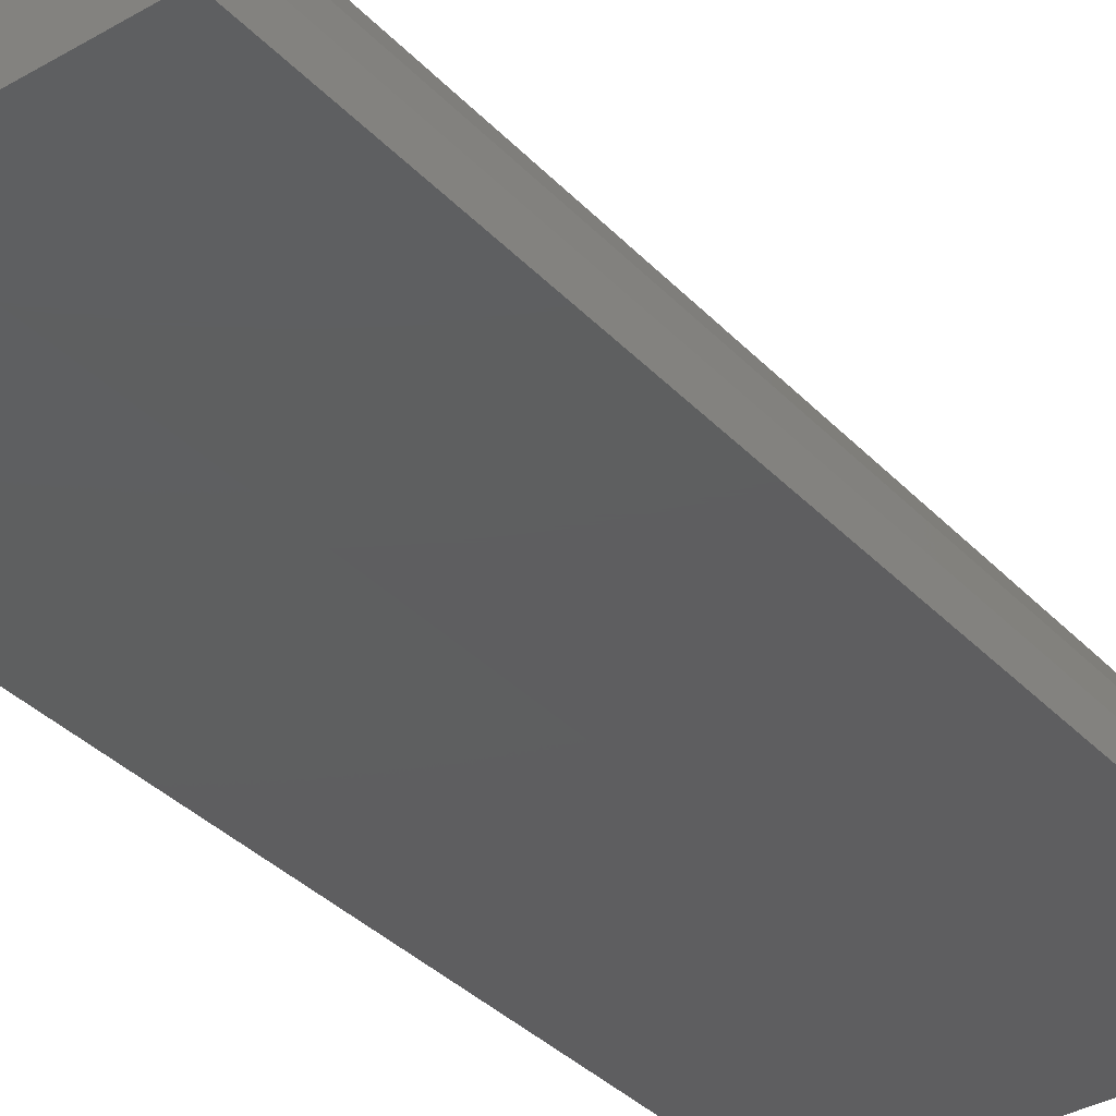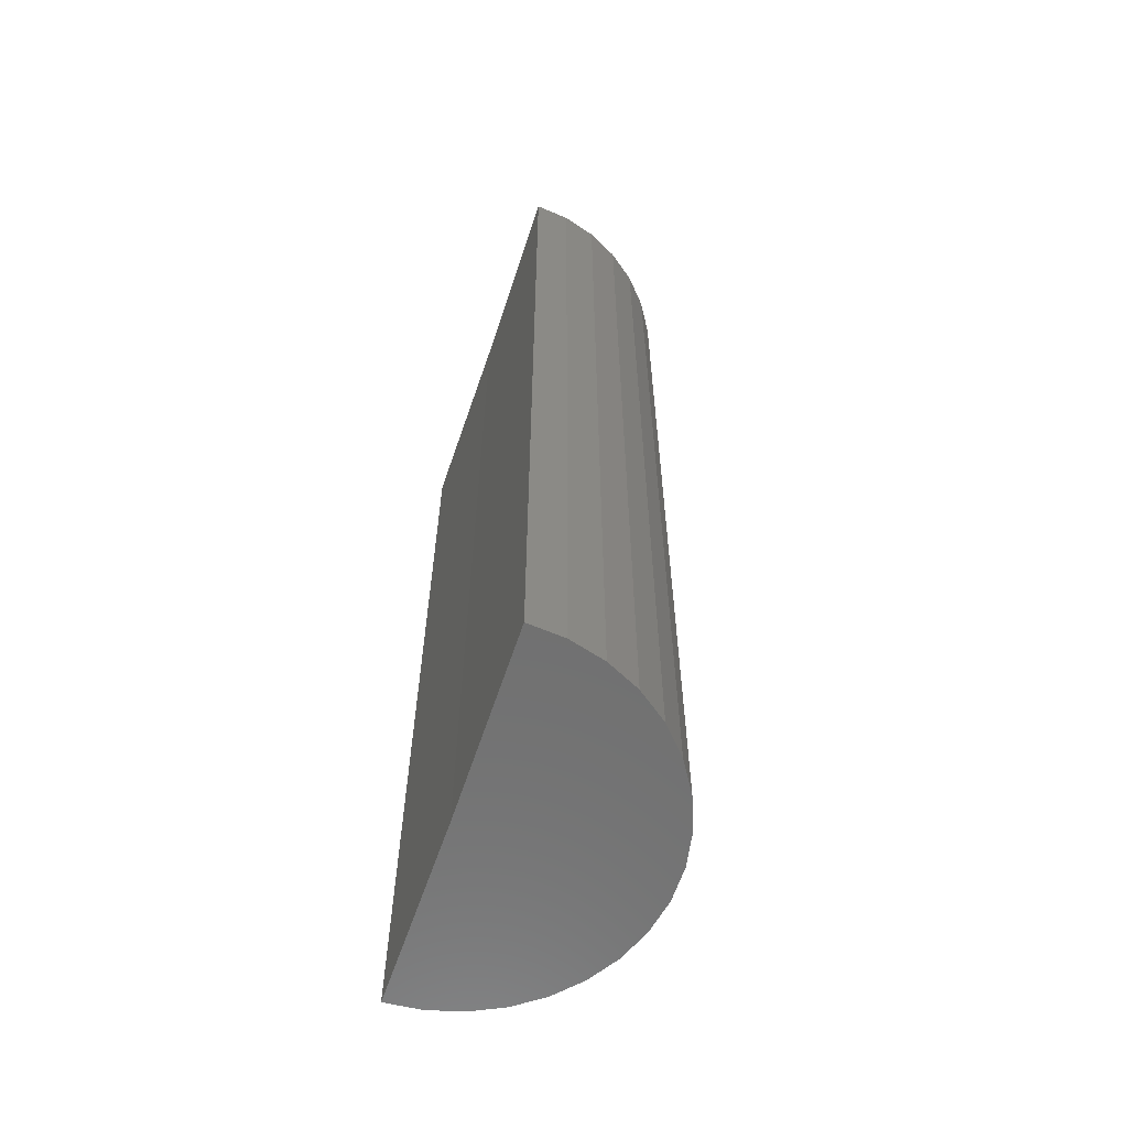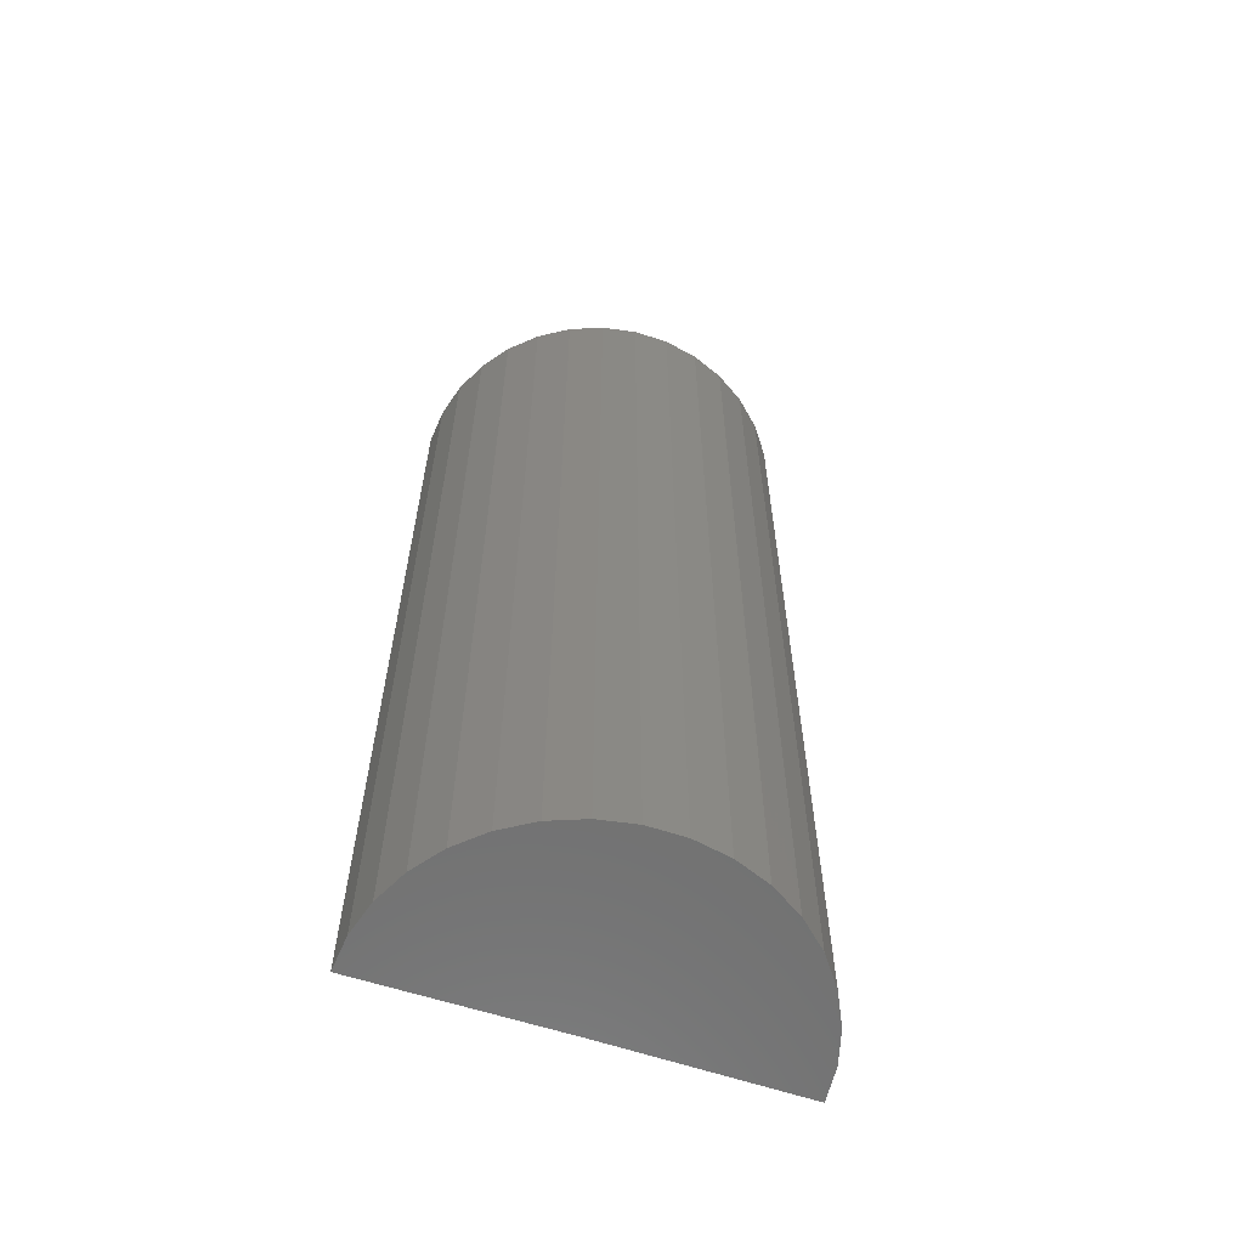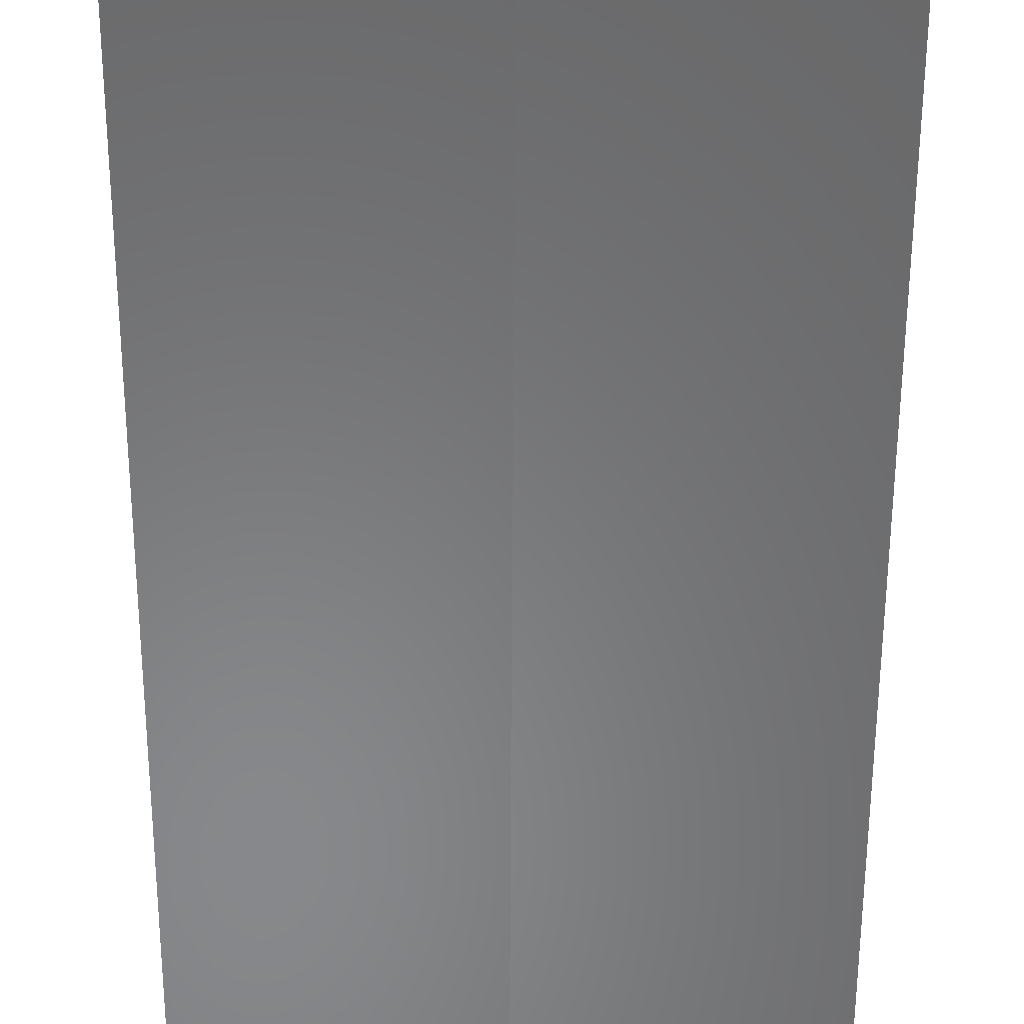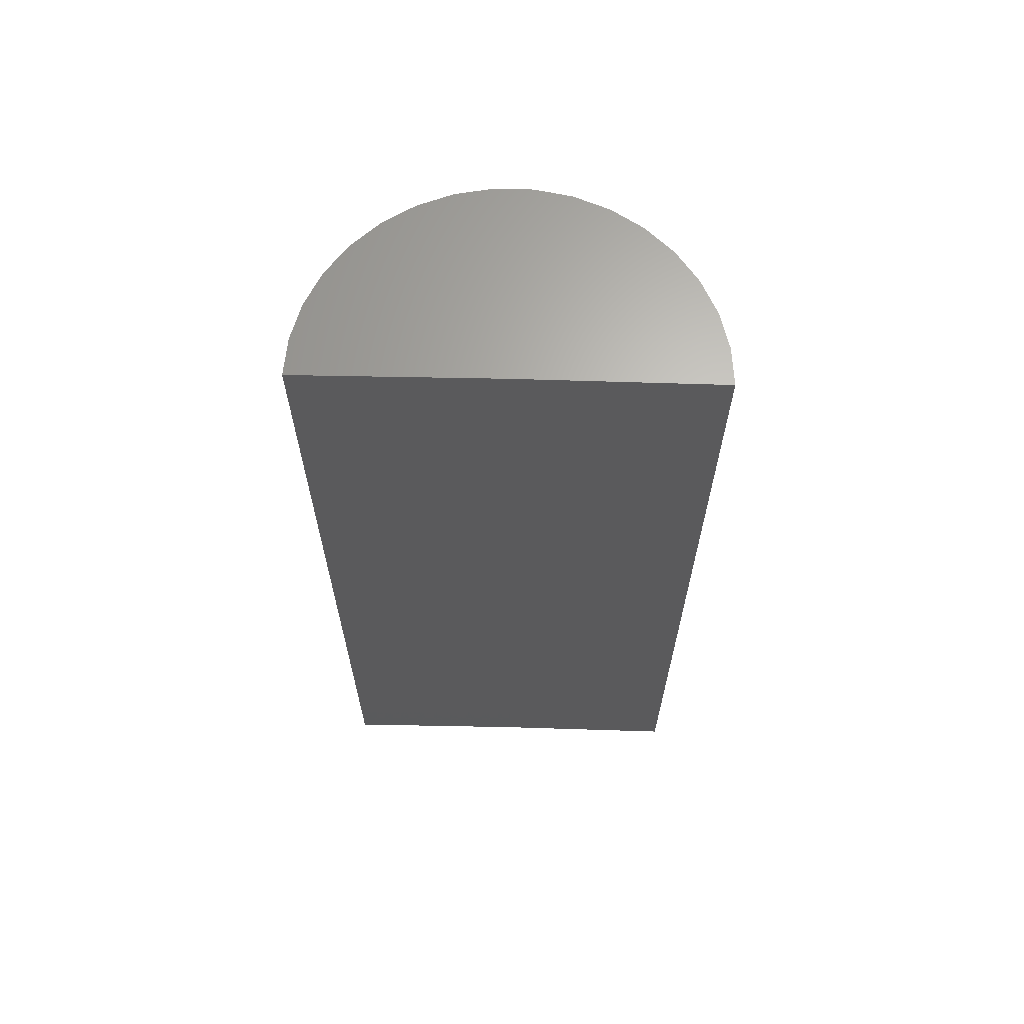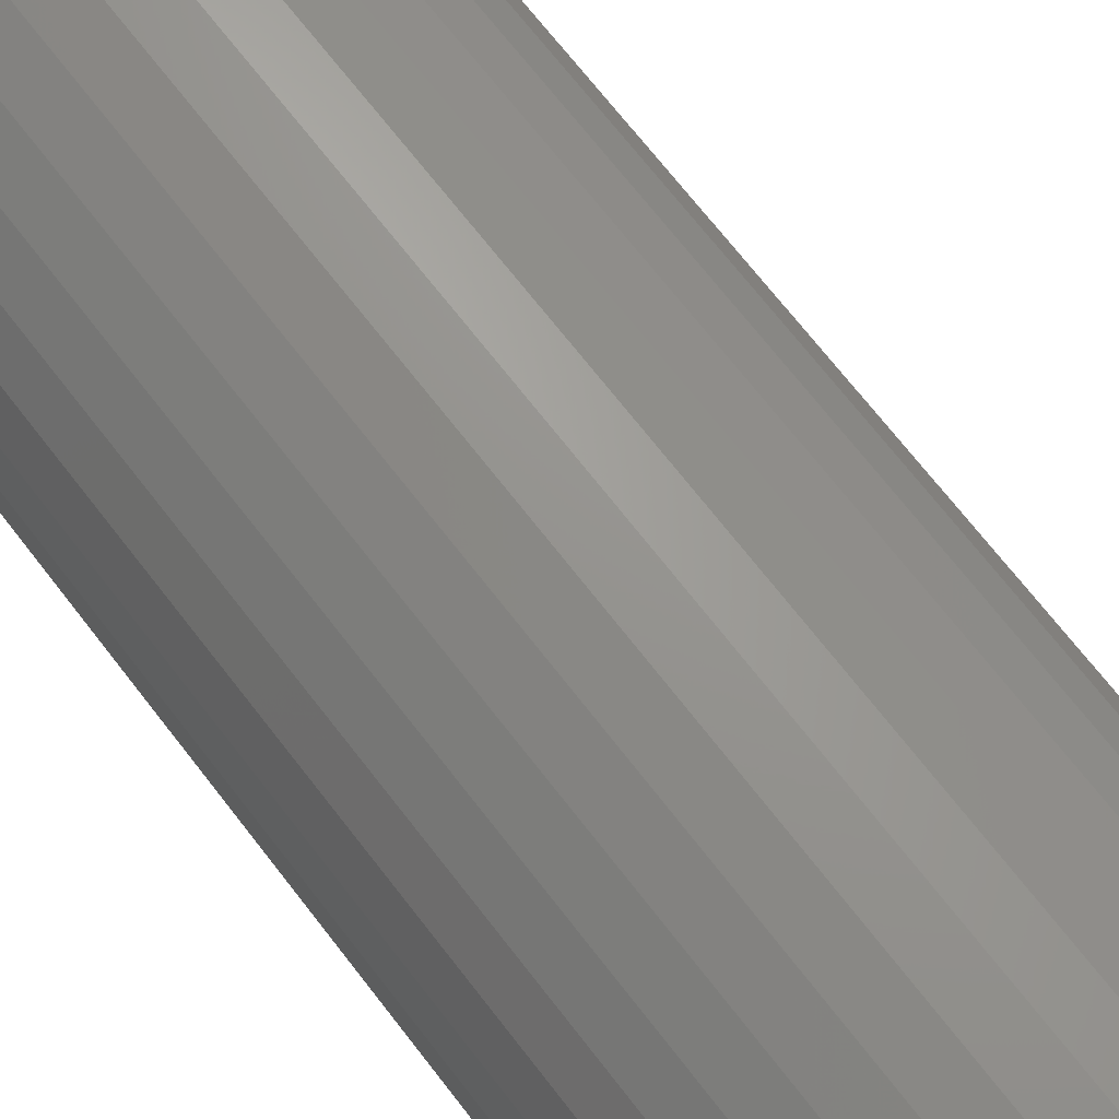
<metadata>
{"format":"stl","ext":"stl","renderer":"f3d","projection":"perspective","resolution":1024,"background":"white","views":[{"elev":-36.0,"azim":-143.0,"up":"+Z"},{"elev":-61.7,"azim":-108.2,"up":"+Y"},{"elev":-62.0,"azim":-18.1,"up":"+Y"},{"elev":-54.7,"azim":179.8,"up":"+Z"},{"elev":65.8,"azim":-178.2,"up":"+Y"},{"elev":70.7,"azim":142.2,"up":"+Z"}]}
</metadata>
<code>
# stl→obj: 38 verts, 72 faces
v 0.8684 -0.7342 -0.001751
v 0.7263 -0.7342 0
v 0.8684 -0.01579 -0.001751
v 0.7263 -0.01579 0
v 0.5842 -0.7342 0
v 0.5842 -0.01579 0
v 0.8663 -0.7342 0.02449
v 0.8663 -0.01579 0.02449
v 0.8594 -0.7342 0.04989
v 0.8594 -0.01579 0.04989
v 0.8479 -0.7342 0.07358
v 0.8479 -0.01579 0.07358
v 0.8322 -0.7342 0.09474
v 0.8322 -0.01579 0.09474
v 0.8129 -0.7342 0.1127
v 0.8129 -0.01579 0.1127
v 0.7907 -0.7342 0.1267
v 0.7907 -0.01579 0.1267
v 0.7662 -0.7342 0.1364
v 0.7662 -0.01579 0.1364
v 0.7404 -0.7342 0.1414
v 0.7404 -0.01579 0.1414
v 0.714 -0.7342 0.1416
v 0.714 -0.01579 0.1416
v 0.6881 -0.7342 0.1369
v 0.6881 -0.01579 0.1369
v 0.6635 -0.7342 0.1275
v 0.6635 -0.01579 0.1275
v 0.6411 -0.7342 0.1137
v 0.6411 -0.01579 0.1137
v 0.6216 -0.7342 0.09604
v 0.6216 -0.01579 0.09604
v 0.6057 -0.7342 0.07507
v 0.6057 -0.01579 0.07507
v 0.5939 -0.7342 0.05153
v 0.5939 -0.01579 0.05153
v 0.5866 -0.7342 0.02621
v 0.5866 -0.01579 0.02621
f 1 2 3
f 3 2 4
f 5 6 2
f 2 6 4
f 1 3 7
f 7 3 8
f 7 8 9
f 9 8 10
f 9 10 11
f 11 10 12
f 11 12 13
f 13 12 14
f 13 14 15
f 15 14 16
f 15 16 17
f 17 16 18
f 17 18 19
f 19 18 20
f 19 20 21
f 21 20 22
f 21 22 23
f 23 22 24
f 23 24 25
f 25 24 26
f 25 26 27
f 27 26 28
f 27 28 29
f 29 28 30
f 29 30 31
f 31 30 32
f 31 32 33
f 33 32 34
f 33 34 35
f 35 34 36
f 35 36 37
f 37 36 38
f 37 38 5
f 5 38 6
f 4 8 3
f 18 26 20
f 20 26 24
f 20 24 22
f 4 6 8
f 8 6 38
f 8 38 10
f 10 38 36
f 10 36 12
f 12 36 34
f 12 34 14
f 14 34 32
f 14 32 16
f 16 32 30
f 16 30 18
f 18 30 28
f 18 28 26
f 7 2 1
f 19 25 17
f 23 25 19
f 21 23 19
f 25 27 17
f 17 27 29
f 17 29 15
f 15 29 31
f 15 31 13
f 13 31 33
f 13 33 11
f 11 33 35
f 11 35 9
f 9 35 37
f 9 37 7
f 7 37 5
f 7 5 2

</code>
